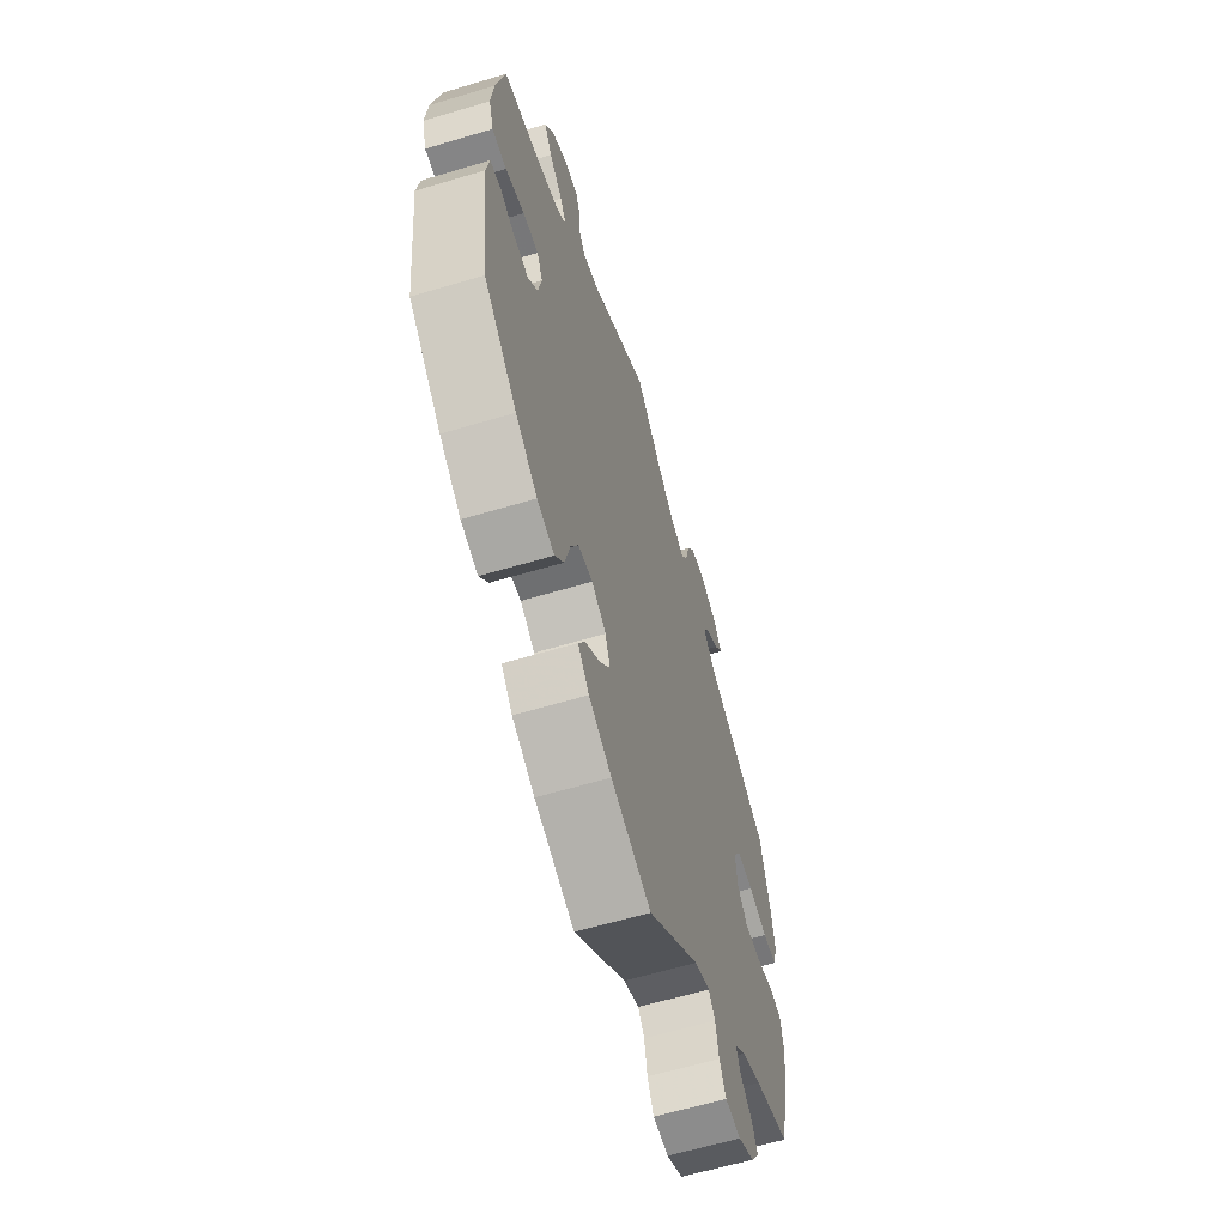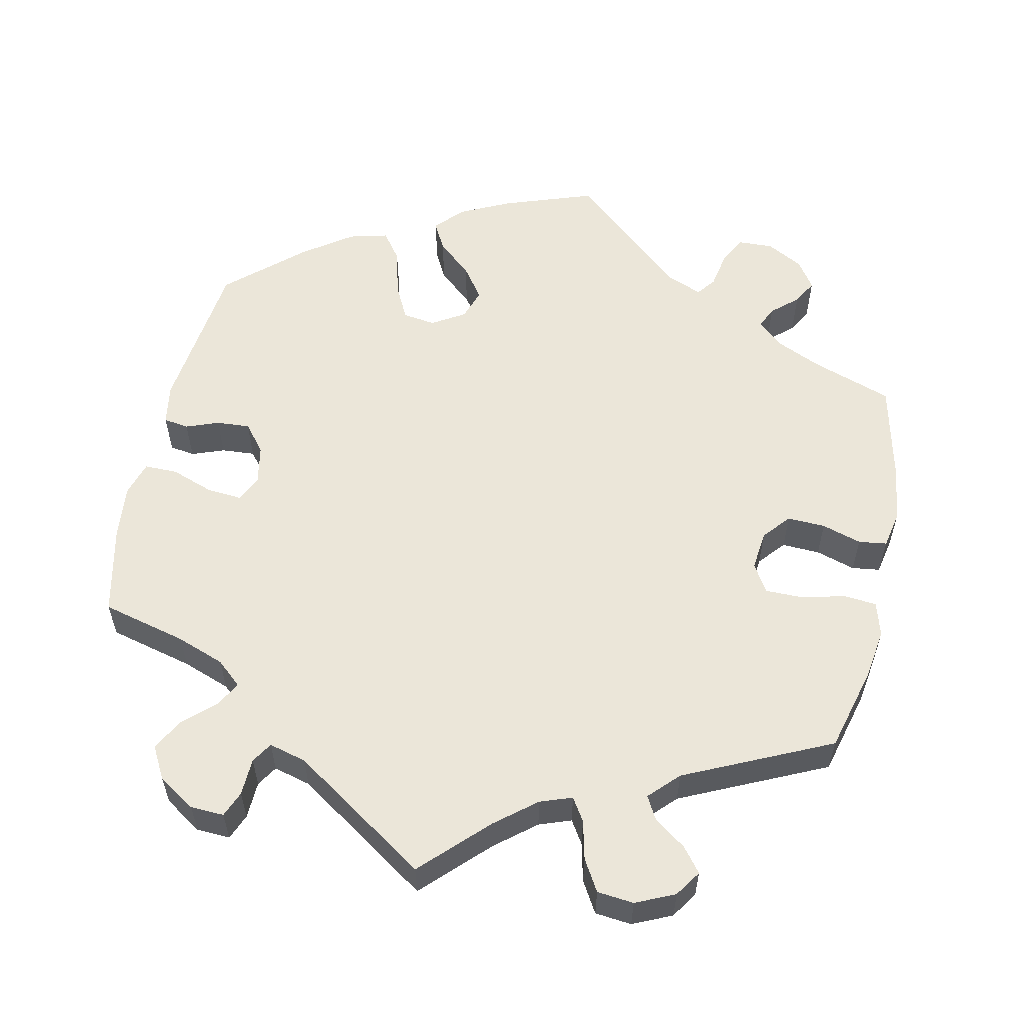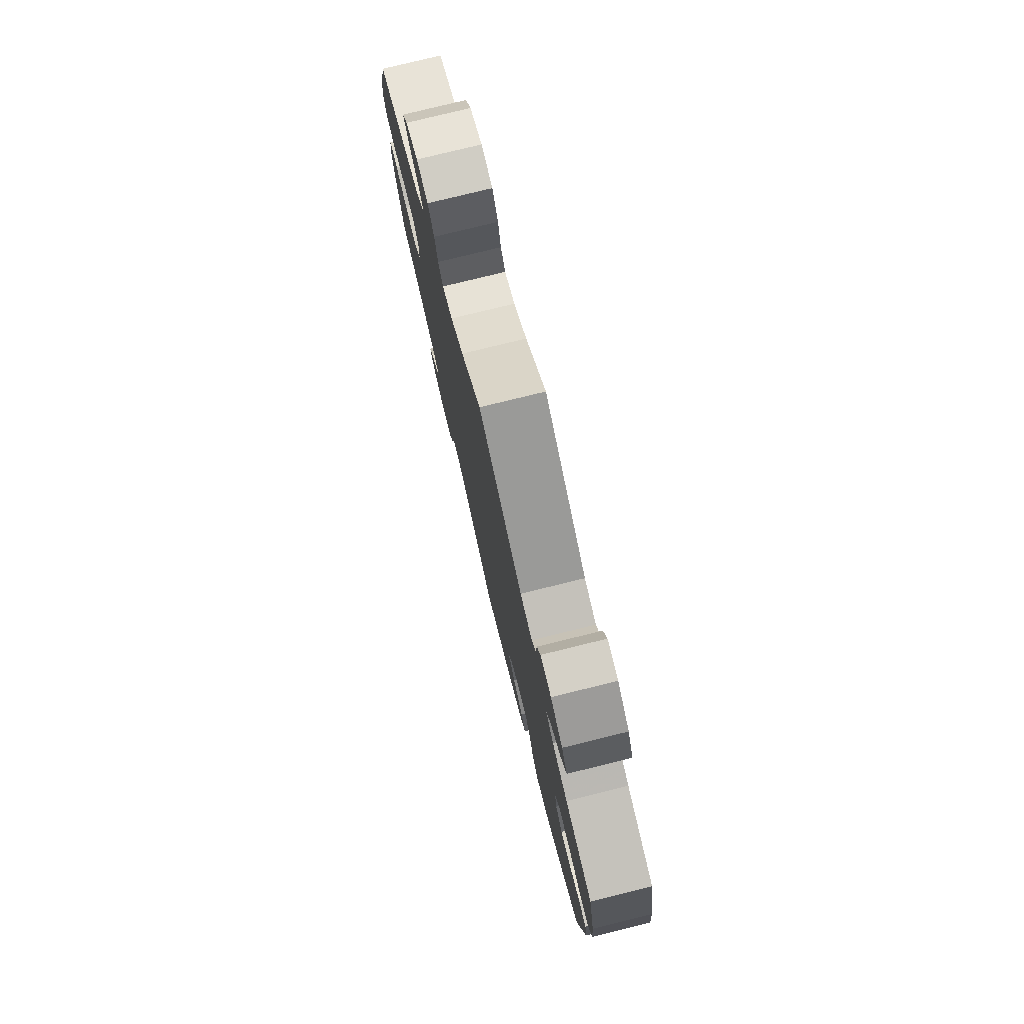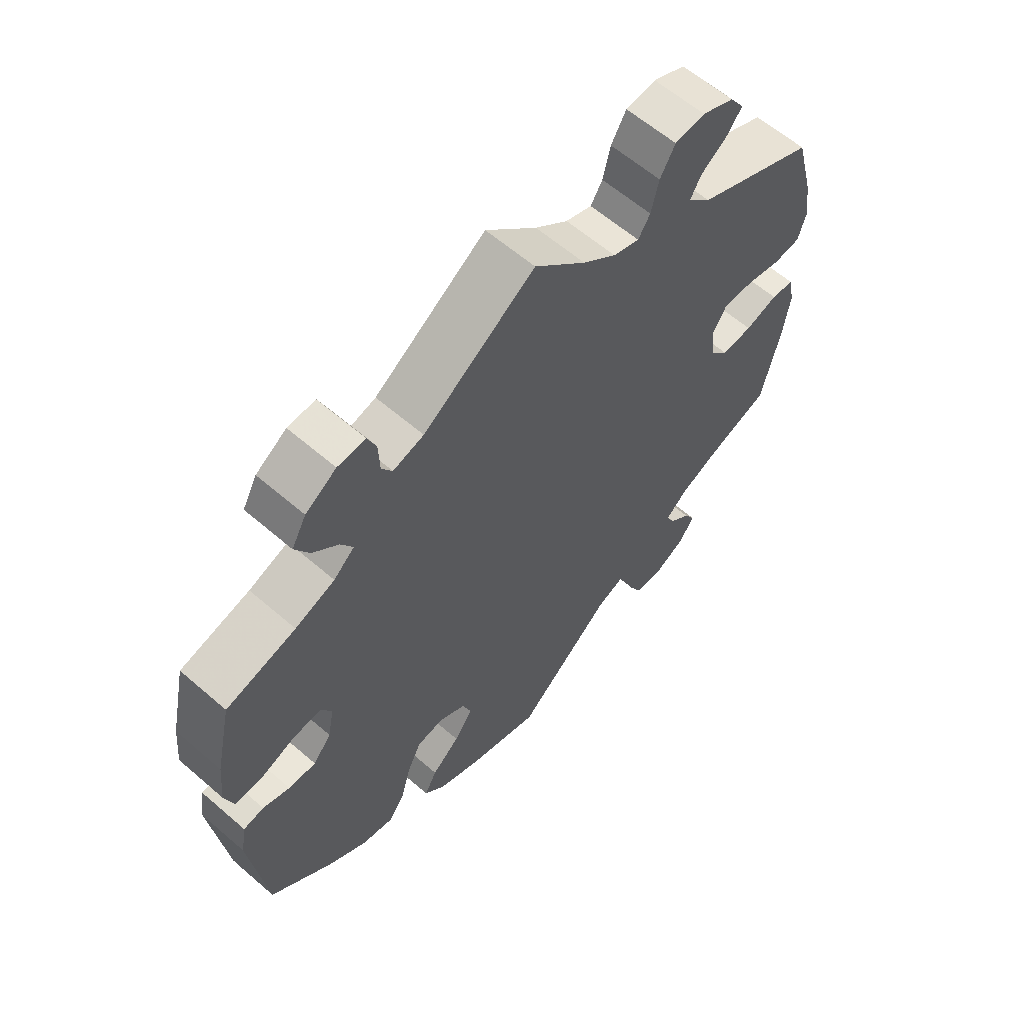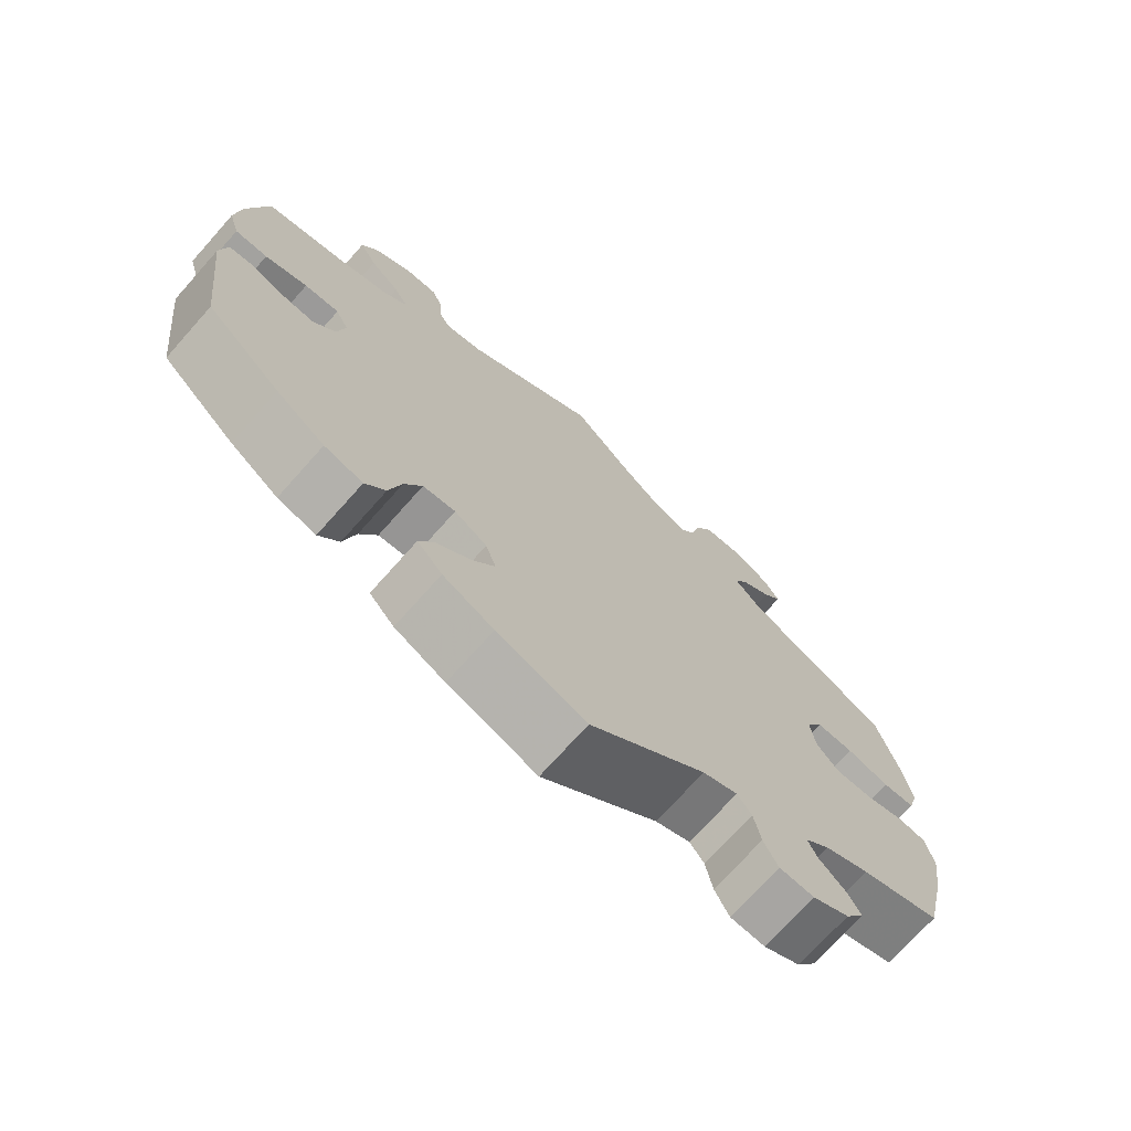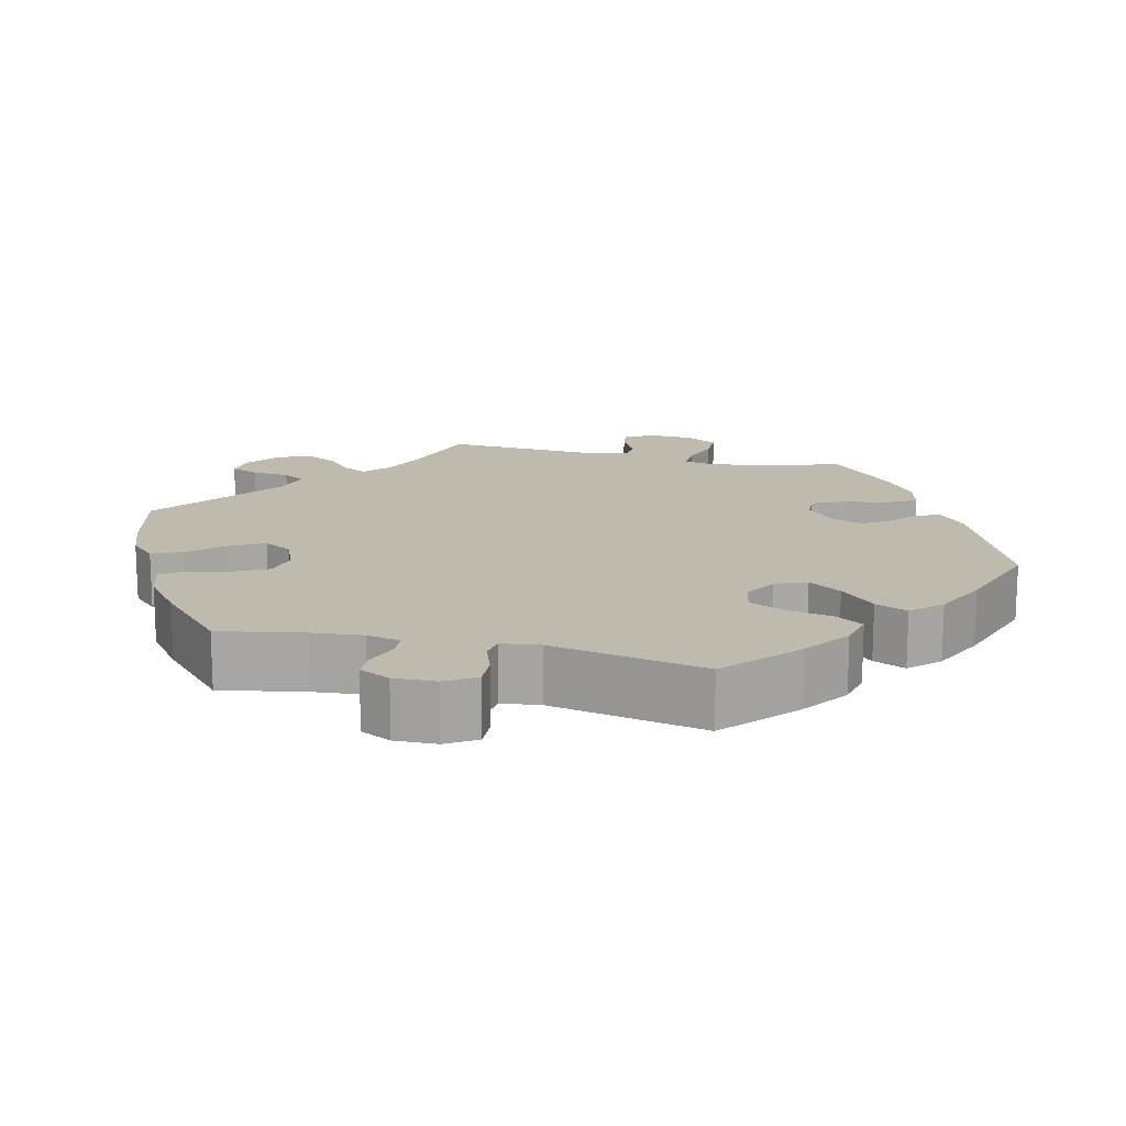
<metadata>
{"format":"obj","ext":"obj","renderer":"f3d","projection":"perspective","resolution":1024,"background":"white","views":[{"elev":-61.9,"azim":-73.1,"up":"+Z"},{"elev":57.0,"azim":12.0,"up":"+Y"},{"elev":78.2,"azim":-103.8,"up":"+Z"},{"elev":61.2,"azim":-48.6,"up":"+Z"},{"elev":-72.5,"azim":-41.7,"up":"+Z"},{"elev":15.4,"azim":163.8,"up":"+Y"}]}
</metadata>
<code>
v 0.082 0.07 0.496
v 0.135 0.07 0.453
v 0.177 0.07 0.438
v 0.196 0.07 0.468
v 0.208 0.07 0.519
v 0.232 0.07 0.56
v 0.28 0.07 0.565
v 0.331 0.07 0.542
v 0.354 0.07 0.508
v 0.329 0.07 0.476
v 0.288 0.07 0.447
v 0.271 0.07 0.416
v 0.308 0.07 0.378
v 0.5 0.07 0.289
v 0.53 0.07 0.177
v 0.54 0.07 0.111
v 0.527 0.07 0.066
v 0.484 0.07 0.062
v 0.427 0.07 0.076
v 0.377 0.07 0.076
v 0.355 0.07 0.039
v 0.361 0.07 -0.013
v 0.391 0.07 -0.048
v 0.441 0.07 -0.046
v 0.493 0.07 -0.03
v 0.53 0.07 -0.035
v 0.54 0.07 -0.085
v 0.529 0.07 -0.162
v 0.5 0.07 -0.289
v 0.394 0.07 -0.326
v 0.335 0.07 -0.353
v 0.302 0.07 -0.383
v 0.315 0.07 -0.411
v 0.349 0.07 -0.441
v 0.367 0.07 -0.473
v 0.342 0.07 -0.51
v 0.294 0.07 -0.536
v 0.248 0.07 -0.534
v 0.229 0.07 -0.497
v 0.22 0.07 -0.449
v 0.201 0.07 -0.424
v 0.155 0.07 -0.443
v 0.001 0.07 -0.578
v -0.117 0.07 -0.537
v -0.184 0.07 -0.505
v -0.217 0.07 -0.469
v -0.197 0.07 -0.431
v -0.152 0.07 -0.392
v -0.122 0.07 -0.35
v -0.136 0.07 -0.309
v -0.179 0.07 -0.283
v -0.222 0.07 -0.289
v -0.245 0.07 -0.335
v -0.261 0.07 -0.397
v -0.288 0.07 -0.434
v -0.339 0.07 -0.421
v -0.403 0.07 -0.376
v -0.501 0.07 -0.289
v -0.526 0.07 -0.082
v -0.517 0.07 -0.029
v -0.484 0.07 -0.024
v -0.441 0.07 -0.04
v -0.397 0.07 -0.043
v -0.368 0.07 -0.007
v -0.358 0.07 0.045
v -0.375 0.07 0.079
v -0.421 0.07 0.075
v -0.477 0.07 0.055
v -0.52 0.07 0.055
v -0.534 0.07 0.101
v -0.527 0.07 0.171
v -0.501 0.07 0.289
v -0.39 0.07 0.317
v -0.327 0.07 0.34
v -0.294 0.07 0.369
v -0.313 0.07 0.402
v -0.353 0.07 0.439
v -0.376 0.07 0.48
v -0.353 0.07 0.522
v -0.304 0.07 0.554
v -0.26 0.07 0.556
v -0.246 0.07 0.522
v -0.244 0.07 0.473
v -0.227 0.07 0.446
v -0.178 0.07 0.459
v 0 0.07 0.578
v 0.082 0 0.496
v 0.135 0 0.453
v 0.177 0 0.438
v 0.196 0 0.468
v 0.208 0 0.519
v 0.232 0 0.56
v 0.28 0 0.565
v 0.331 0 0.542
v 0.354 0 0.508
v 0.329 0 0.476
v 0.288 0 0.447
v 0.271 0 0.416
v 0.308 0 0.378
v 0.5 0 0.289
v 0.53 0 0.177
v 0.54 0 0.111
v 0.527 0 0.066
v 0.484 0 0.062
v 0.427 0 0.076
v 0.377 0 0.076
v 0.355 0 0.039
v 0.361 0 -0.013
v 0.391 0 -0.048
v 0.441 0 -0.046
v 0.493 0 -0.03
v 0.53 0 -0.035
v 0.54 0 -0.085
v 0.529 0 -0.162
v 0.5 0 -0.289
v 0.394 0 -0.326
v 0.335 0 -0.353
v 0.302 0 -0.383
v 0.315 0 -0.411
v 0.349 0 -0.441
v 0.367 0 -0.473
v 0.342 0 -0.51
v 0.294 0 -0.536
v 0.248 0 -0.534
v 0.229 0 -0.497
v 0.22 0 -0.449
v 0.201 0 -0.424
v 0.155 0 -0.443
v 0.001 0 -0.578
v -0.117 0 -0.537
v -0.184 0 -0.505
v -0.217 0 -0.469
v -0.197 0 -0.431
v -0.152 0 -0.392
v -0.122 0 -0.35
v -0.136 0 -0.309
v -0.179 0 -0.283
v -0.222 0 -0.289
v -0.245 0 -0.335
v -0.261 0 -0.397
v -0.288 0 -0.434
v -0.339 0 -0.421
v -0.403 0 -0.376
v -0.501 0 -0.289
v -0.526 0 -0.082
v -0.517 0 -0.029
v -0.484 0 -0.024
v -0.441 0 -0.04
v -0.397 0 -0.043
v -0.368 0 -0.007
v -0.358 0 0.045
v -0.375 0 0.079
v -0.421 0 0.075
v -0.477 0 0.055
v -0.52 0 0.055
v -0.534 0 0.101
v -0.527 0 0.171
v -0.501 0 0.289
v -0.39 0 0.317
v -0.327 0 0.34
v -0.294 0 0.369
v -0.313 0 0.402
v -0.353 0 0.439
v -0.376 0 0.48
v -0.353 0 0.522
v -0.304 0 0.554
v -0.26 0 0.556
v -0.246 0 0.522
v -0.244 0 0.473
v -0.227 0 0.446
v -0.178 0 0.459
v 0 0 0.578
f 85 86 1
f 84 85 1 2
f 80 81 82 83
f 80 83 84
f 79 80 84
f 76 77 78 79
f 75 76 79 84
f 70 71 72 73
f 70 73 74
f 67 68 69 70
f 66 67 70 74
f 65 66 74 75
f 59 60 61 62
f 59 62 63
f 58 59 63
f 57 58 63 64
f 53 54 55 56
f 52 53 56 57
f 45 46 47 48
f 45 48 49
f 42 43 44 45
f 41 42 45 49
f 37 38 39 40
f 37 40 41
f 36 37 41
f 33 34 35 36
f 32 33 36 41
f 31 32 41 49
f 27 28 29 30
f 24 25 26 27
f 23 24 27 30
f 22 23 30 31
f 16 17 18 19
f 16 19 20
f 13 14 15 16
f 12 13 16 20
f 8 9 10 11
f 8 11 12
f 7 8 12
f 4 5 6 7
f 3 4 7 12
f 75 84 2 3
f 52 57 64 65
f 51 52 65 75
f 50 51 75 3
f 21 22 31 49
f 20 21 49 50
f 3 12 20 50
f 87 172 171
f 88 87 171 170
f 169 168 167 166
f 170 169 166
f 170 166 165
f 165 164 163 162
f 170 165 162 161
f 159 158 157 156
f 160 159 156
f 156 155 154 153
f 160 156 153 152
f 161 160 152 151
f 148 147 146 145
f 149 148 145
f 149 145 144
f 150 149 144 143
f 142 141 140 139
f 143 142 139 138
f 134 133 132 131
f 135 134 131
f 131 130 129 128
f 135 131 128 127
f 126 125 124 123
f 127 126 123
f 127 123 122
f 122 121 120 119
f 127 122 119 118
f 135 127 118 117
f 116 115 114 113
f 113 112 111 110
f 116 113 110 109
f 117 116 109 108
f 105 104 103 102
f 106 105 102
f 102 101 100 99
f 106 102 99 98
f 97 96 95 94
f 98 97 94
f 98 94 93
f 93 92 91 90
f 98 93 90 89
f 89 88 170 161
f 151 150 143 138
f 161 151 138 137
f 89 161 137 136
f 135 117 108 107
f 136 135 107 106
f 136 106 98 89
f 1 87 88 2
f 2 88 89 3
f 3 89 90 4
f 4 90 91 5
f 5 91 92 6
f 6 92 93 7
f 7 93 94 8
f 8 94 95 9
f 9 95 96 10
f 10 96 97 11
f 11 97 98 12
f 12 98 99 13
f 13 99 100 14
f 14 100 101 15
f 15 101 102 16
f 16 102 103 17
f 17 103 104 18
f 18 104 105 19
f 19 105 106 20
f 20 106 107 21
f 21 107 108 22
f 22 108 109 23
f 23 109 110 24
f 24 110 111 25
f 25 111 112 26
f 26 112 113 27
f 27 113 114 28
f 28 114 115 29
f 29 115 116 30
f 30 116 117 31
f 31 117 118 32
f 32 118 119 33
f 33 119 120 34
f 34 120 121 35
f 35 121 122 36
f 36 122 123 37
f 37 123 124 38
f 38 124 125 39
f 39 125 126 40
f 40 126 127 41
f 41 127 128 42
f 42 128 129 43
f 43 129 130 44
f 44 130 131 45
f 45 131 132 46
f 46 132 133 47
f 47 133 134 48
f 48 134 135 49
f 49 135 136 50
f 50 136 137 51
f 51 137 138 52
f 52 138 139 53
f 53 139 140 54
f 54 140 141 55
f 55 141 142 56
f 56 142 143 57
f 57 143 144 58
f 58 144 145 59
f 59 145 146 60
f 60 146 147 61
f 61 147 148 62
f 62 148 149 63
f 63 149 150 64
f 64 150 151 65
f 65 151 152 66
f 66 152 153 67
f 67 153 154 68
f 68 154 155 69
f 69 155 156 70
f 70 156 157 71
f 71 157 158 72
f 72 158 159 73
f 73 159 160 74
f 74 160 161 75
f 75 161 162 76
f 76 162 163 77
f 77 163 164 78
f 78 164 165 79
f 79 165 166 80
f 80 166 167 81
f 81 167 168 82
f 82 168 169 83
f 83 169 170 84
f 84 170 171 85
f 85 171 172 86
f 86 172 87 1

</code>
